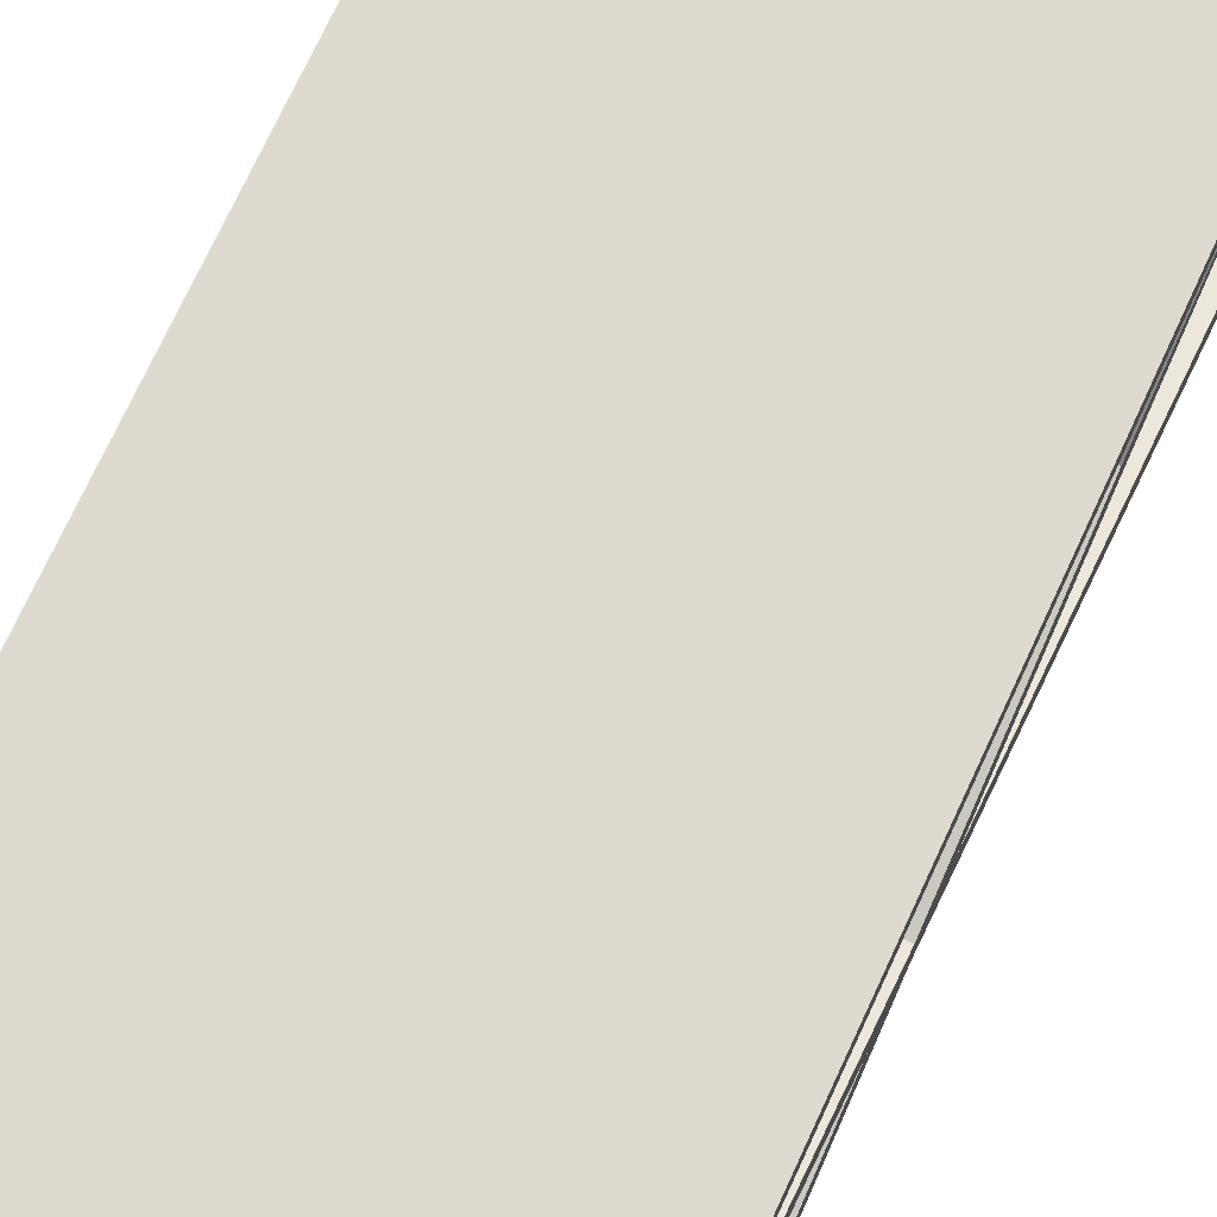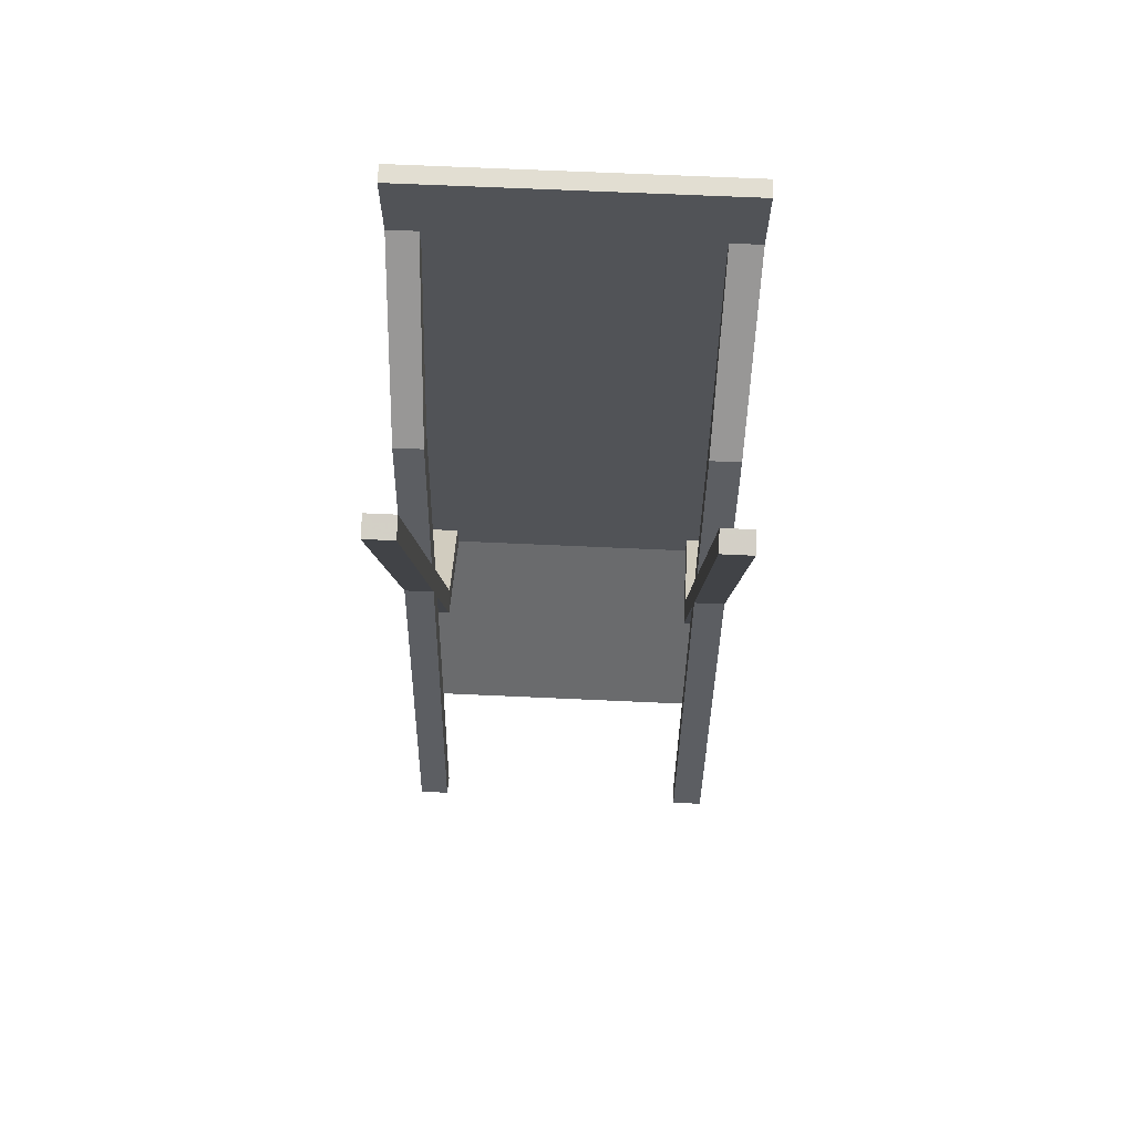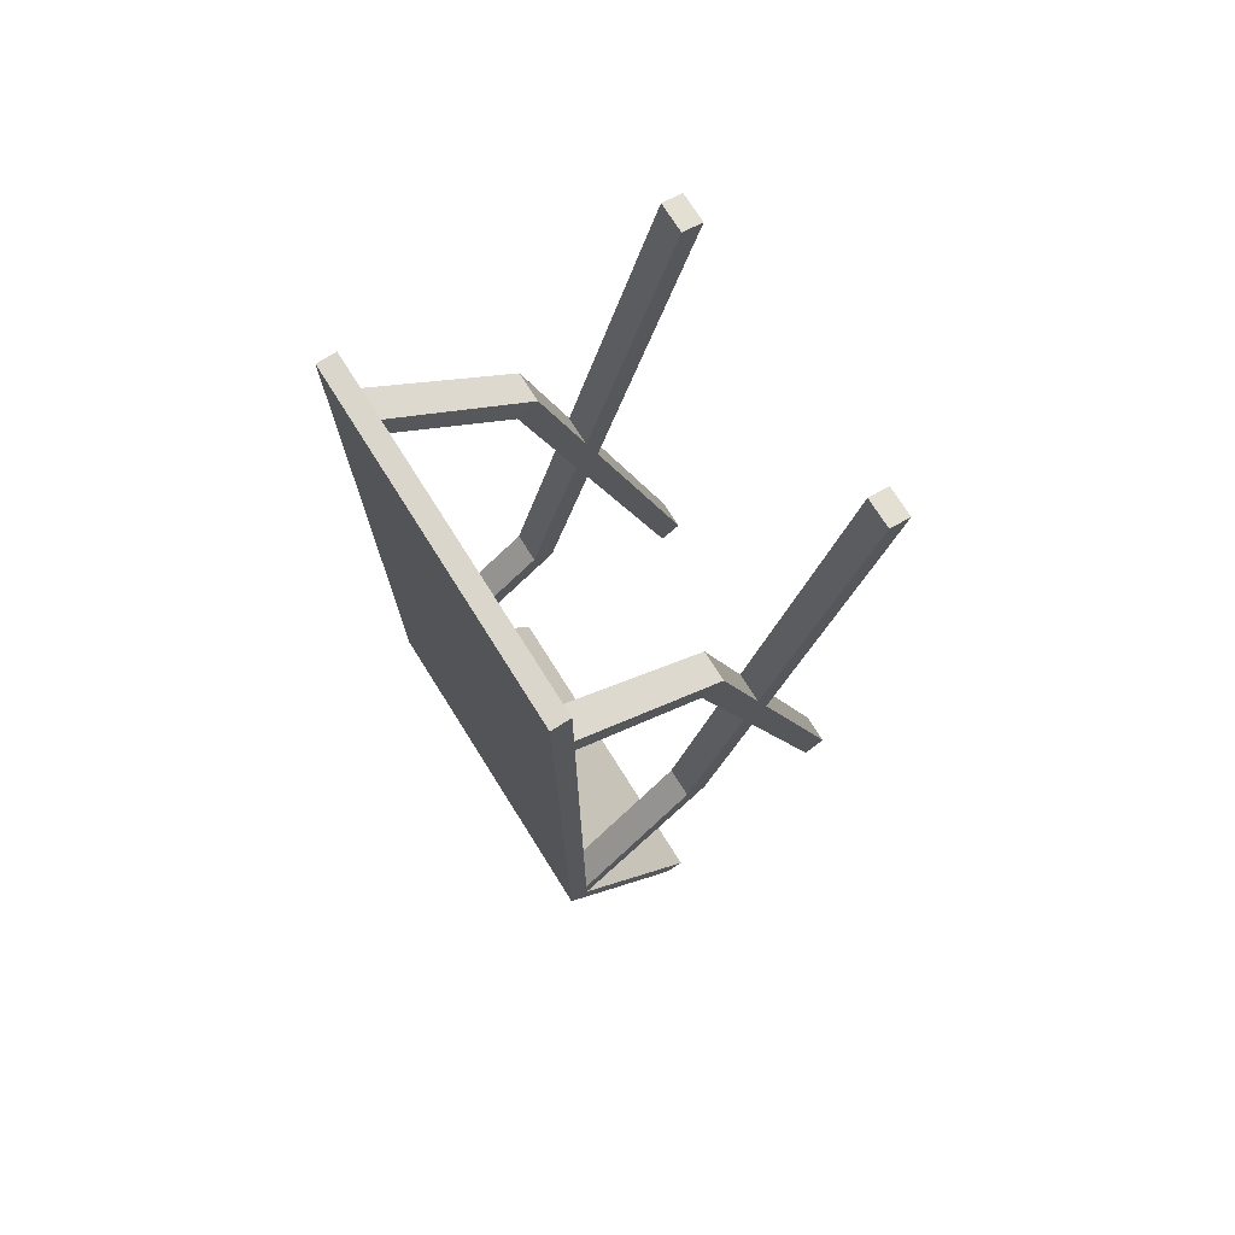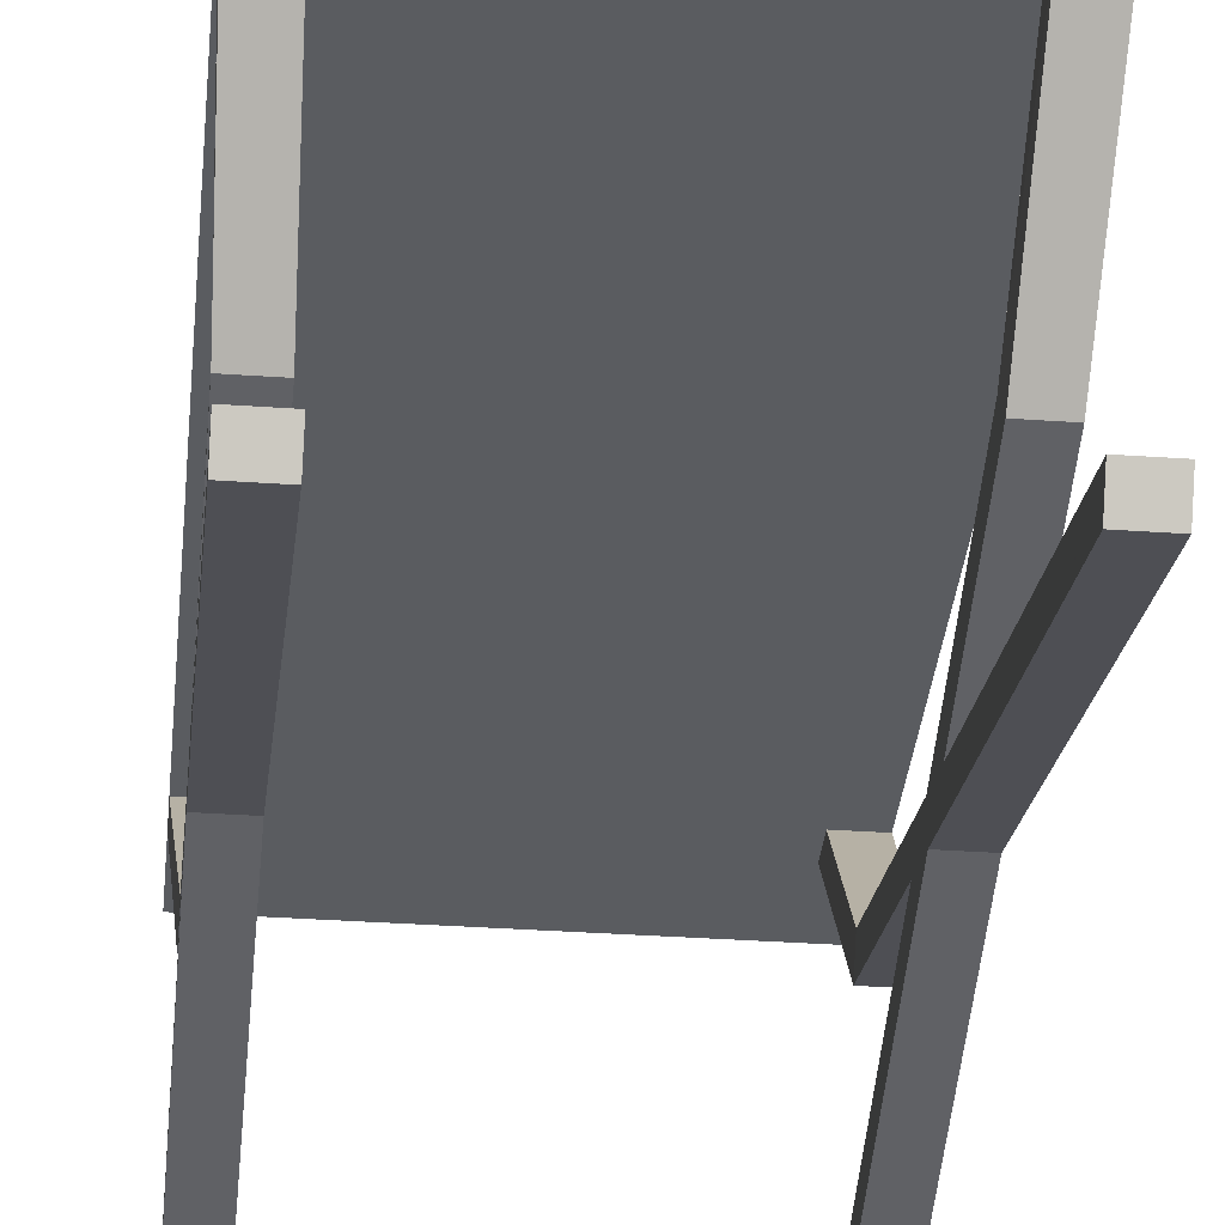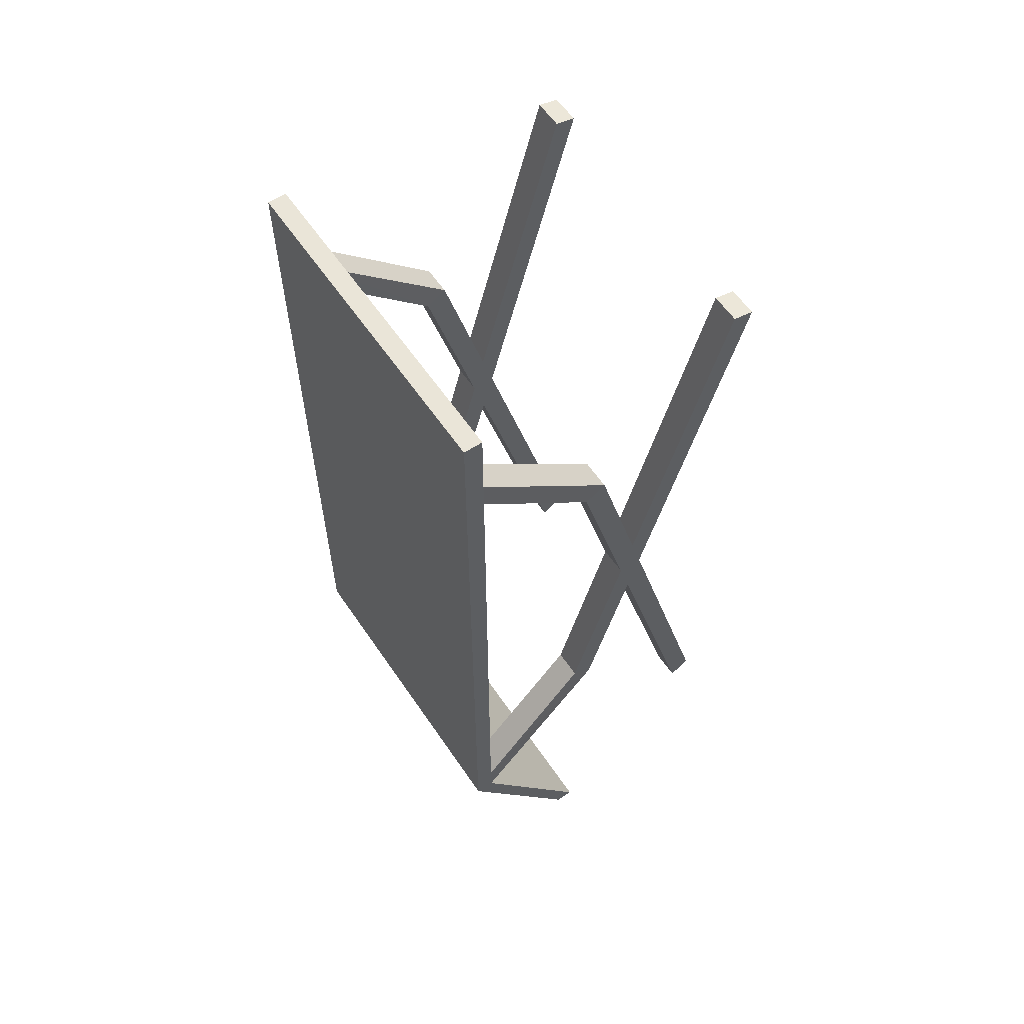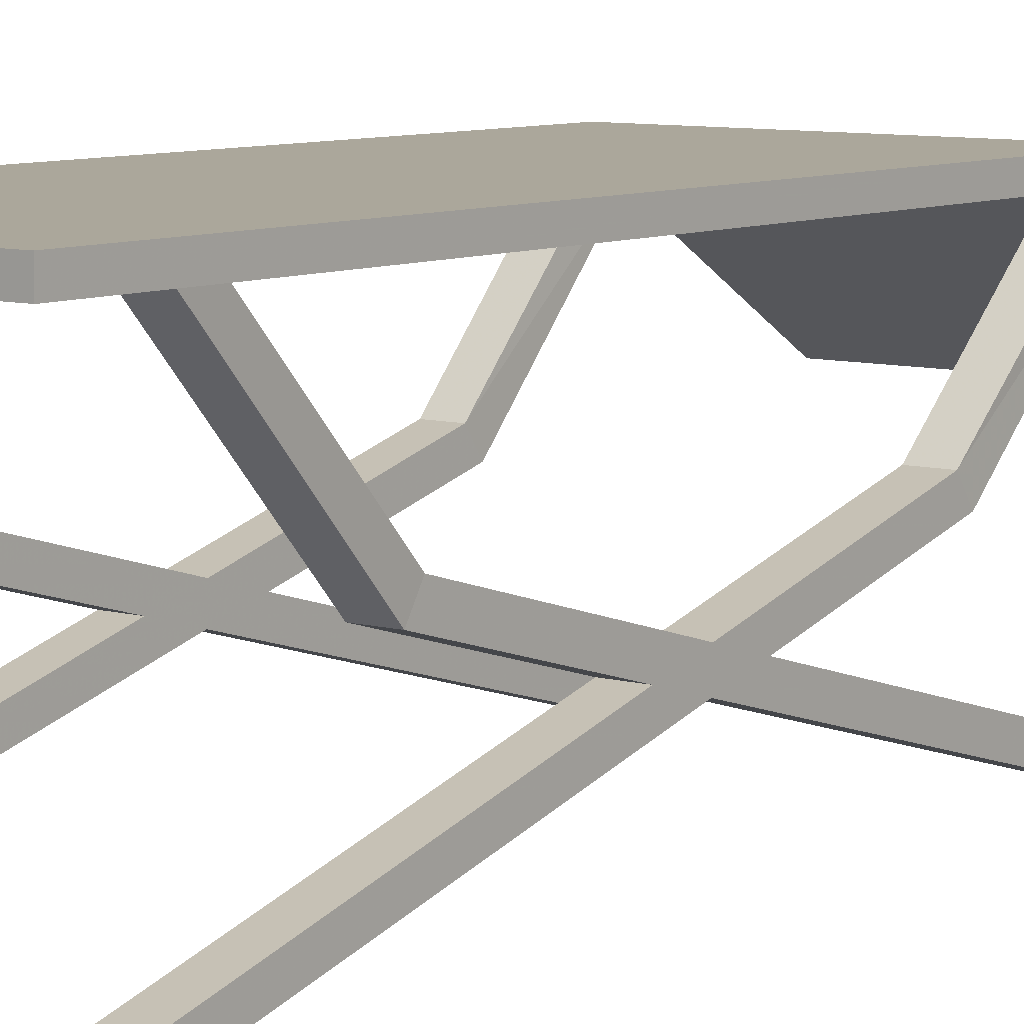
<metadata>
{"format":"obj","ext":"obj","renderer":"f3d","projection":"perspective","resolution":1024,"background":"white","views":[{"elev":70.7,"azim":24.5,"up":"+Y"},{"elev":67.8,"azim":2.6,"up":"+Z"},{"elev":73.7,"azim":-122.2,"up":"+Z"},{"elev":-33.7,"azim":174.5,"up":"+Y"},{"elev":59.5,"azim":-124.0,"up":"+Z"},{"elev":8.1,"azim":37.8,"up":"+Y"}]}
</metadata>
<code>
o Cube_Cube.001
v -1.24 2.307 3.46
v -1.24 1.382 -3.804
v 1.24 1.382 -3.804
v 1.24 2.307 3.46
v -1.24 2.447 3.46
v -1.24 1.522 -3.804
v 1.24 1.522 -3.804
v 1.24 2.447 3.46
v -1.013 1.522 -3.804
v -1.013 1.382 -3.804
v -1.013 2.447 3.46
v -1.013 2.307 3.46
v 1.006 1.522 -3.804
v 1.006 2.307 3.46
v 1.006 1.382 -3.804
v 1.006 2.447 3.46
v -1.24 2.447 -2.282
v -1.24 2.307 -2.282
v 1.24 2.447 -2.282
v 1.24 2.307 -2.282
v -1.013 2.307 -2.282
v -1.013 2.447 -2.282
v 1.006 2.307 -2.282
v 1.006 2.447 -2.282
v -1.24 2.307 2.907
v 1.24 2.447 2.907
v -1.013 2.307 2.907
v -1.013 2.447 2.907
v 1.006 2.307 2.907
v 1.006 2.447 2.907
v -1.24 2.447 2.907
v 1.24 2.307 2.907
v -1.24 2.447 2.684
v 1.24 2.307 2.684
v -1.24 2.307 2.684
v 1.24 2.447 2.684
v -1.013 2.307 2.684
v -1.013 2.447 2.684
v 1.006 2.307 2.684
v 1.006 2.447 2.684
v -1.24 2.447 -2.042
v 1.24 2.307 -2.042
v -1.24 2.307 -2.042
v 1.24 2.447 -2.042
v -1.013 2.307 -2.042
v -1.013 2.447 -2.042
v 1.006 2.307 -2.042
v 1.006 2.447 -2.042
v -1.189 1.227 -1.245
v 1.189 1.227 -1.245
v -0.9716 1.227 -1.245
v 0.9648 1.227 -1.245
v -1.189 1.227 1.874
v -0.9716 1.227 1.874
v 0.9648 1.227 1.874
v 1.189 1.227 1.874
v 1.189 1.383 1.778
v -1.189 1.383 1.778
v -0.9716 1.383 1.778
v 0.9648 1.383 1.778
v 1.189 1.383 -1.139
v -1.189 1.383 -1.139
v -0.9716 1.383 -1.139
v 0.9648 1.383 -1.139
v -1.189 0.03721 3.088
v 1.189 0.03721 3.088
v -0.9716 0.03721 3.088
v 0.9648 0.03721 3.088
v -1.189 0.03721 -2.445
v -0.9716 0.03721 -2.445
v 0.9648 0.03721 -2.445
v 1.189 0.03721 -2.445
v 1.189 0.1928 -2.54
v -1.189 0.1928 -2.54
v -0.9716 0.1928 -2.54
v 0.9648 0.1928 -2.54
v 1.189 0.1928 3.124
v -1.189 0.1928 3.124
v -0.9716 0.1928 3.124
v 0.9648 0.1928 3.124
f 17 6 2 18
f 13 7 3 15
f 26 8 4 32
f 11 5 1 12
f 23 15 3 20
f 22 9 6 17
f 6 9 10 2
f 16 11 12 14
f 18 2 10 21
f 24 13 9 22
f 9 13 15 10
f 21 10 15 23
f 8 16 14 4
f 19 7 13 24
f 41 17 18 43
f 7 19 20 3
f 34 32 56 57
f 46 22 17 41
f 42 47 64 61
f 48 24 22 46
f 45 21 23 47
f 44 19 24 48
f 36 26 32 34
f 5 31 25 1
f 14 29 32 4
f 11 28 31 5
f 1 25 27 12
f 16 30 28 11
f 12 27 29 14
f 8 26 30 16
f 31 33 35 25
f 45 43 62 63
f 28 38 33 31
f 32 29 55 56
f 30 40 38 28
f 27 37 39 29
f 26 36 40 30
f 44 36 34 42
f 33 41 43 35
f 39 47 42 34
f 38 46 41 33
f 35 43 45 37
f 40 48 46 38
f 37 45 47 39
f 36 44 48 40
f 19 44 42 20
f 49 51 67 65
f 63 62 78 79
f 59 54 70 75
f 56 55 71 72
f 29 39 60 55
f 37 27 54 59
f 25 35 58 53
f 20 42 61 50
f 18 21 51 49
f 23 20 50 52
f 35 37 59 58
f 47 23 52 64
f 39 34 57 60
f 21 45 63 51
f 27 25 53 54
f 43 18 49 62
f 80 68 66 77
f 78 65 67 79
f 71 76 73 72
f 69 74 75 70
f 64 52 68 80
f 50 61 77 66
f 62 49 65 78
f 60 57 73 76
f 54 53 69 70
f 55 60 76 71
f 53 58 74 69
f 61 64 80 77
f 52 50 66 68
f 51 63 79 67
f 58 59 75 74
f 57 56 72 73

</code>
